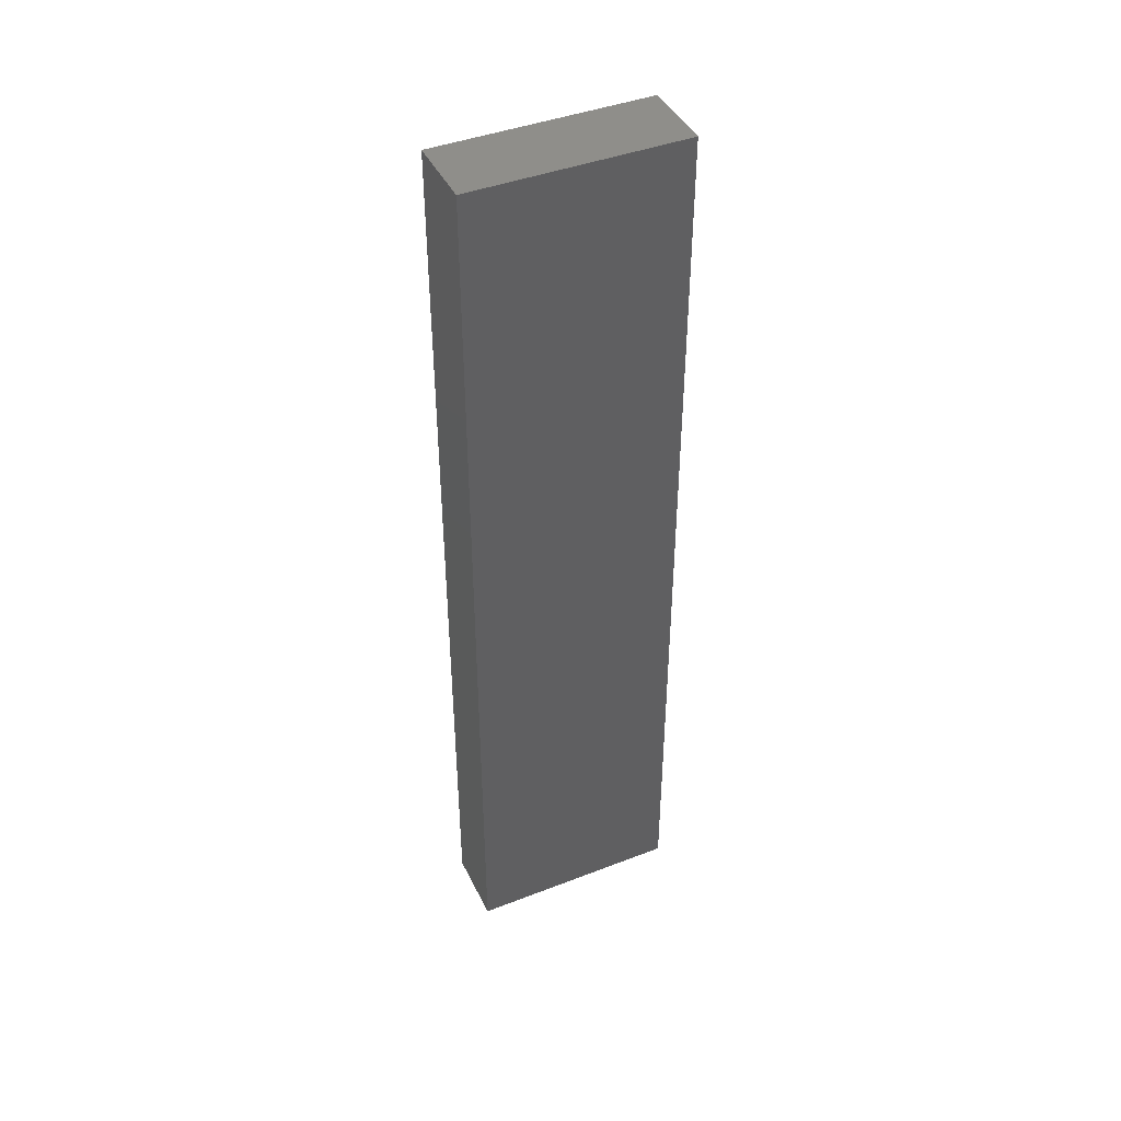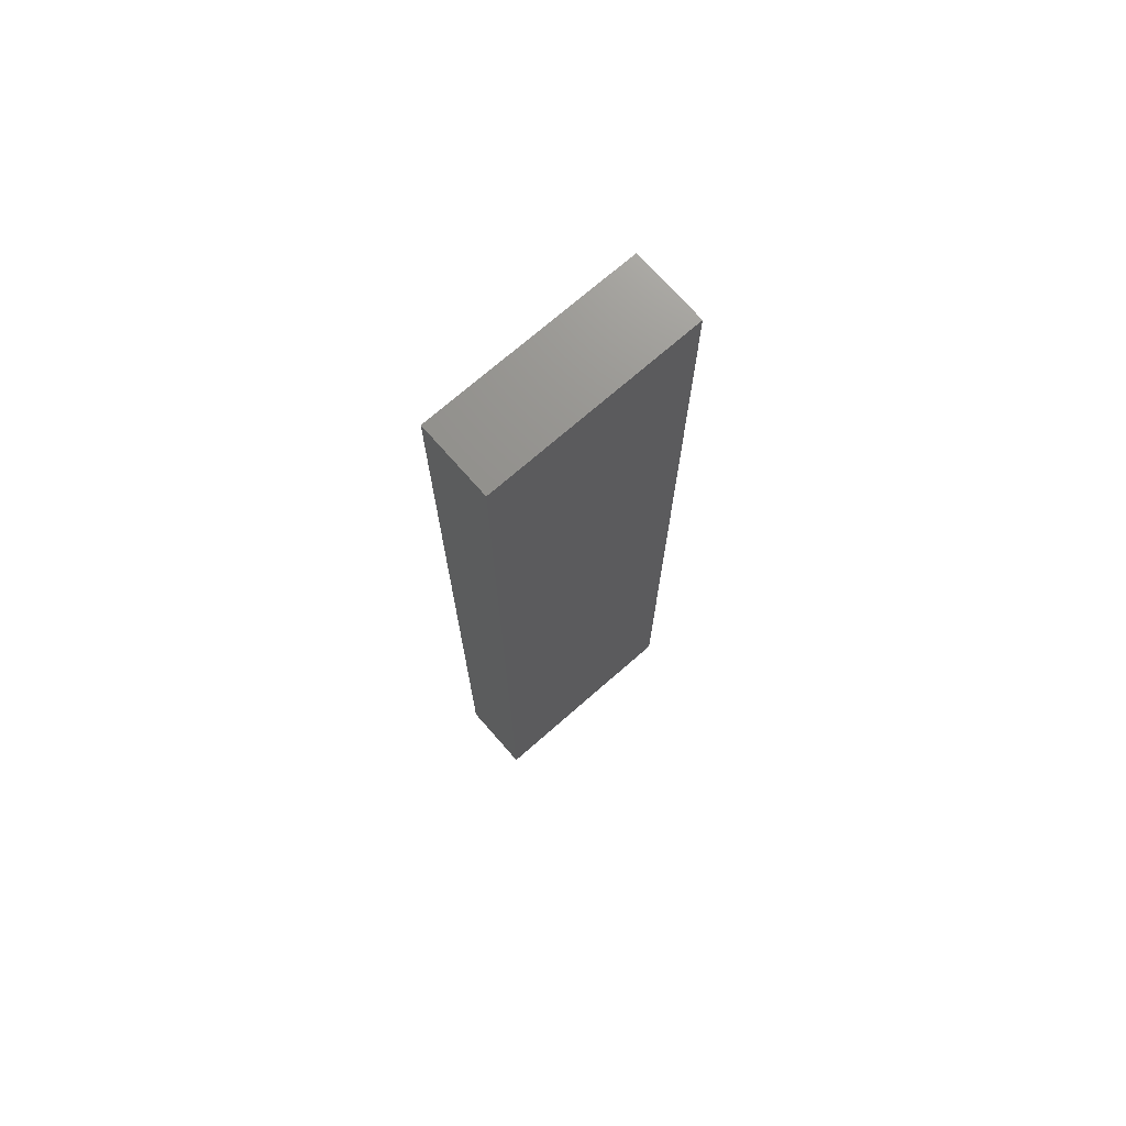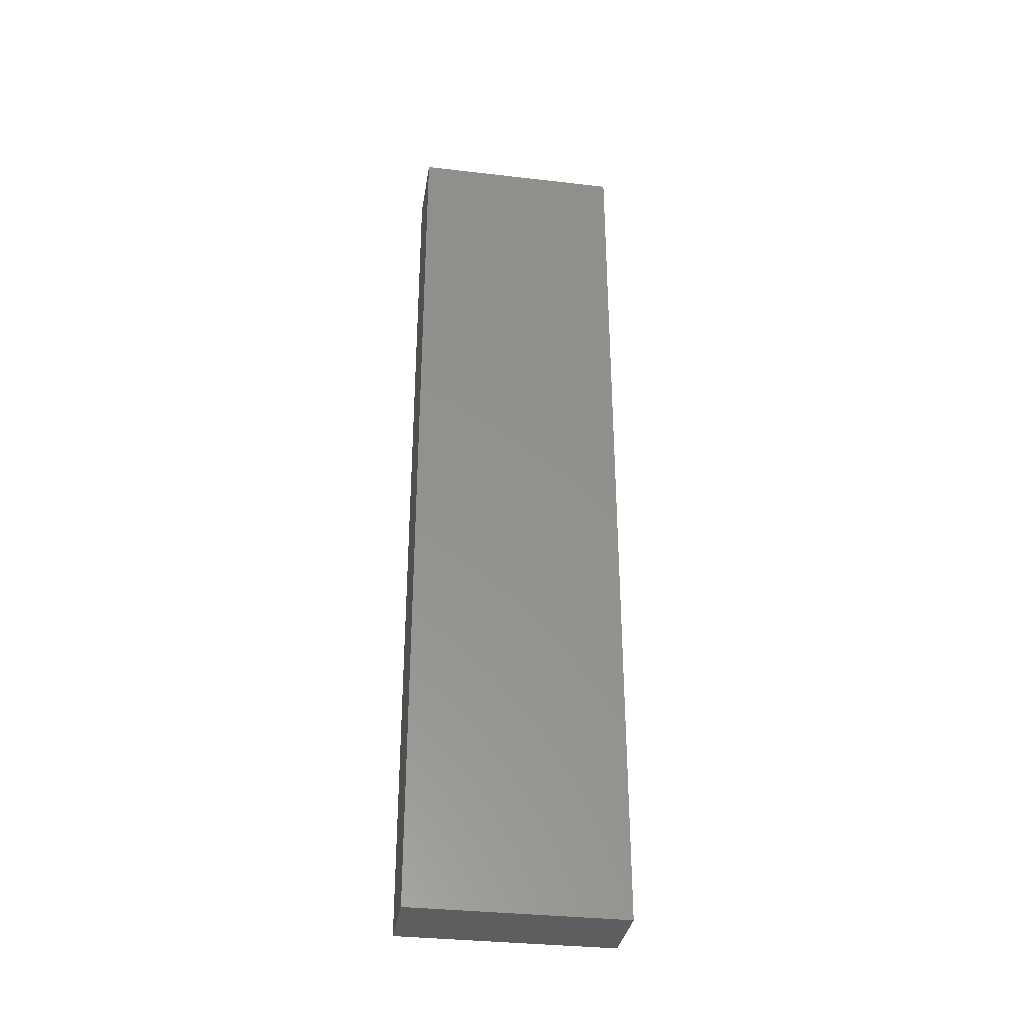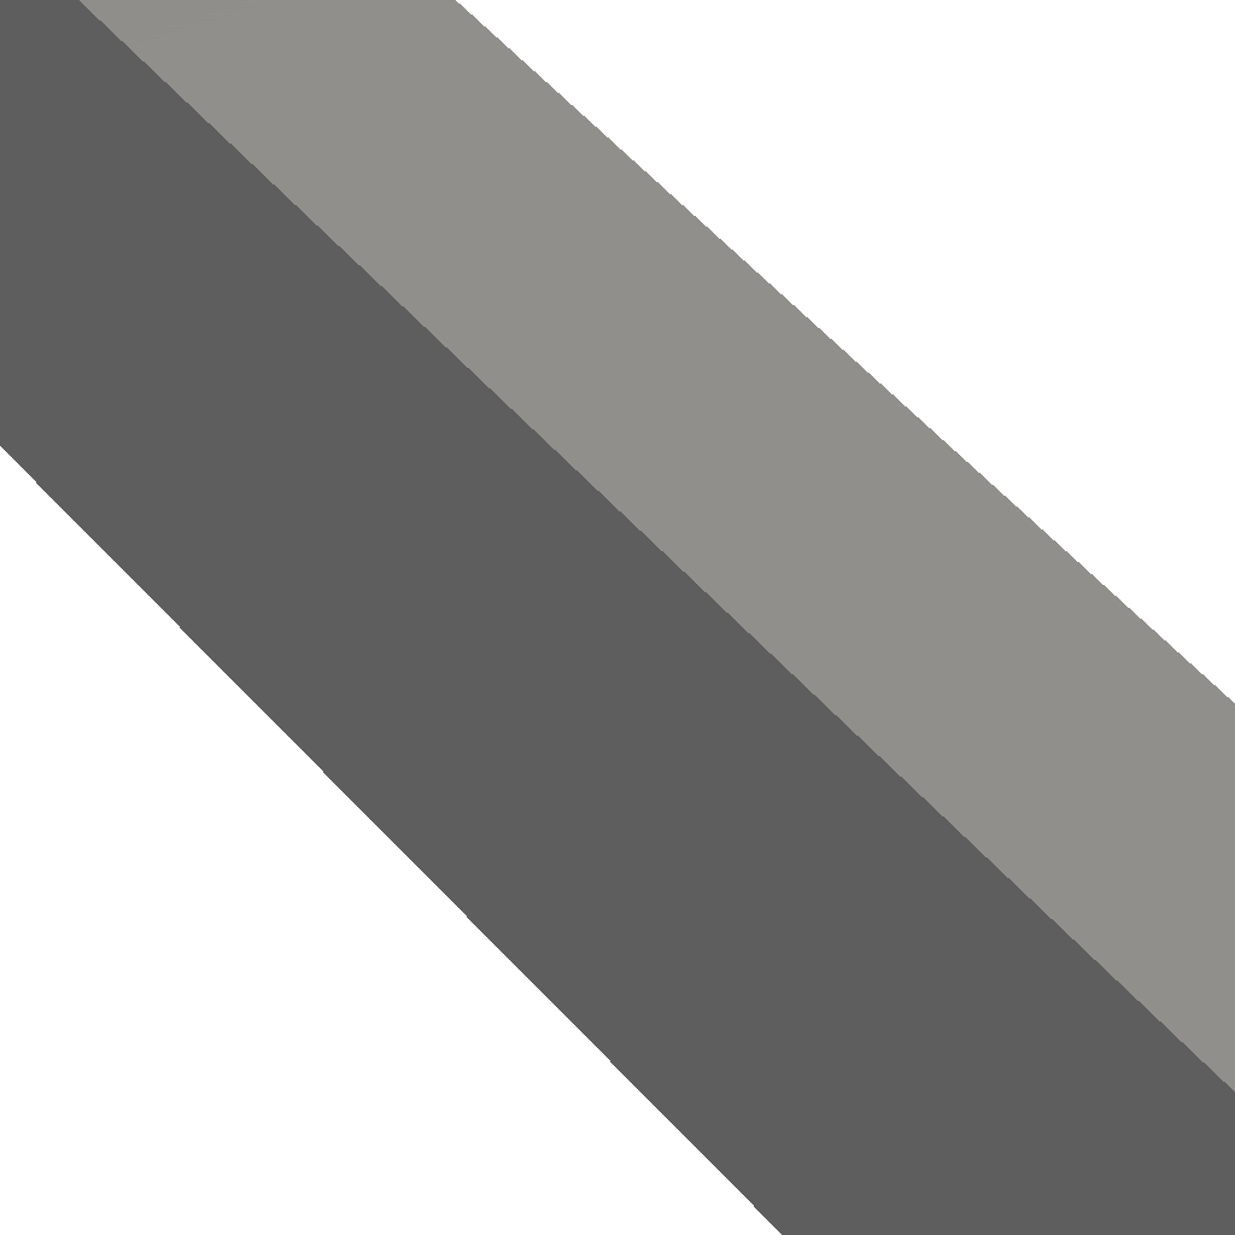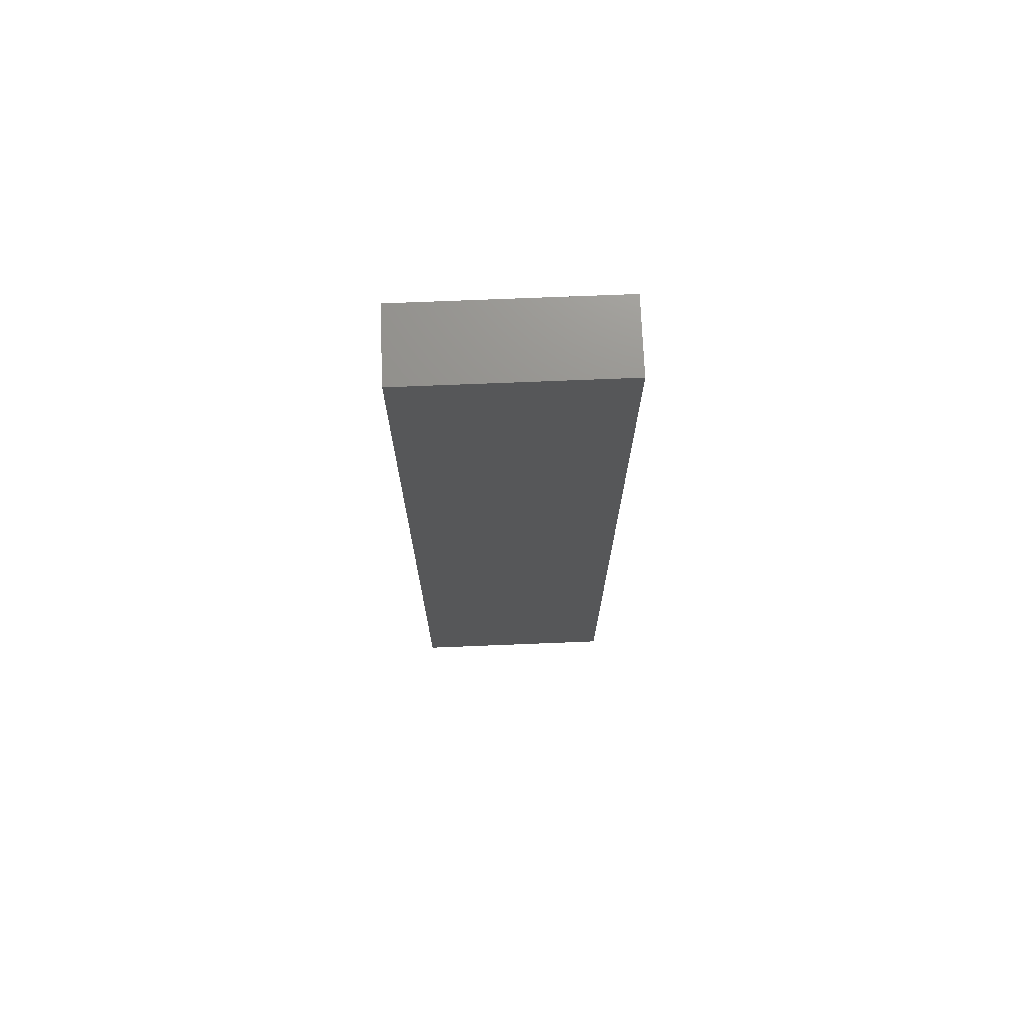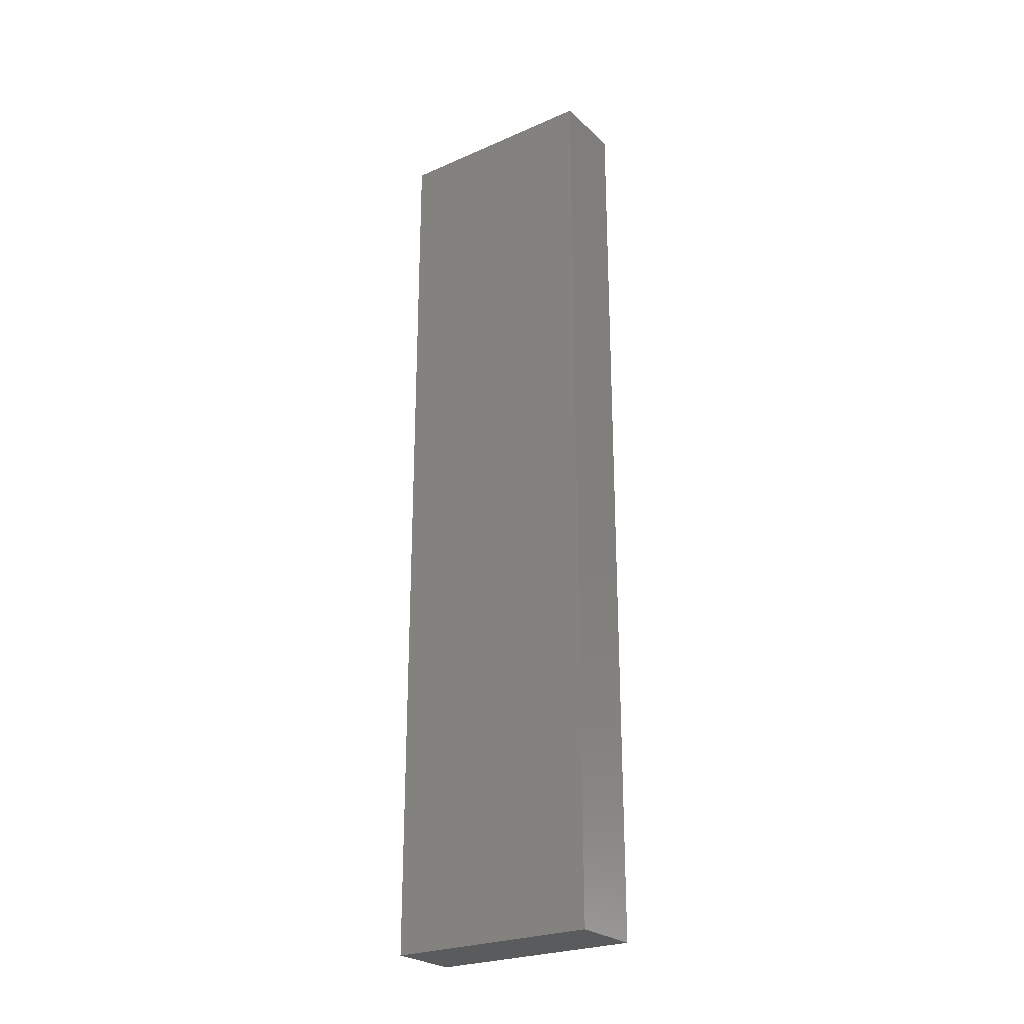
<metadata>
{"format":"stl","ext":"stl","renderer":"f3d","projection":"perspective","resolution":1024,"background":"white","views":[{"elev":43.0,"azim":-114.6,"up":"+Y"},{"elev":72.2,"azim":-131.2,"up":"+Y"},{"elev":-34.1,"azim":81.1,"up":"+Y"},{"elev":48.6,"azim":-38.1,"up":"+Z"},{"elev":72.4,"azim":-92.3,"up":"+Y"},{"elev":-25.4,"azim":125.0,"up":"+Y"}]}
</metadata>
<code>
# stl→obj: 11 verts, 12 faces
v -400 2500 0
v 0 -2500 0
v 0 2500 0
v -400 -2500 0
v -400 2500 1150
v -0 2500 0
v -400 -2500 1150
v 0 2500 1150
v 0 -2500 1150
v -0.002 -2500 1150
v -0.002 -2500 0
f 1 2 3
f 2 1 4
f 1 5 6
f 1 7 5
f 6 5 8
f 7 1 4
f 5 9 8
f 2 6 8
f 4 10 7
f 9 5 7
f 2 8 9
f 10 4 11

</code>
